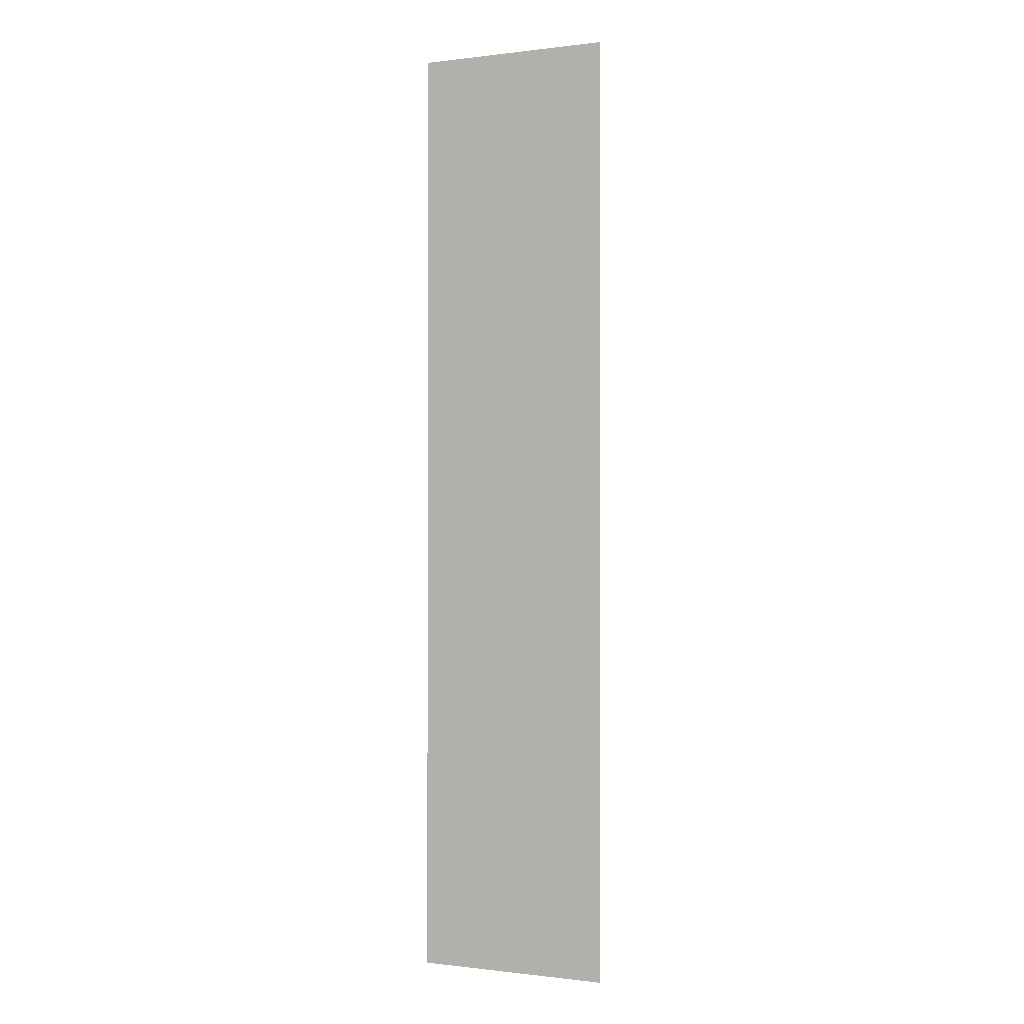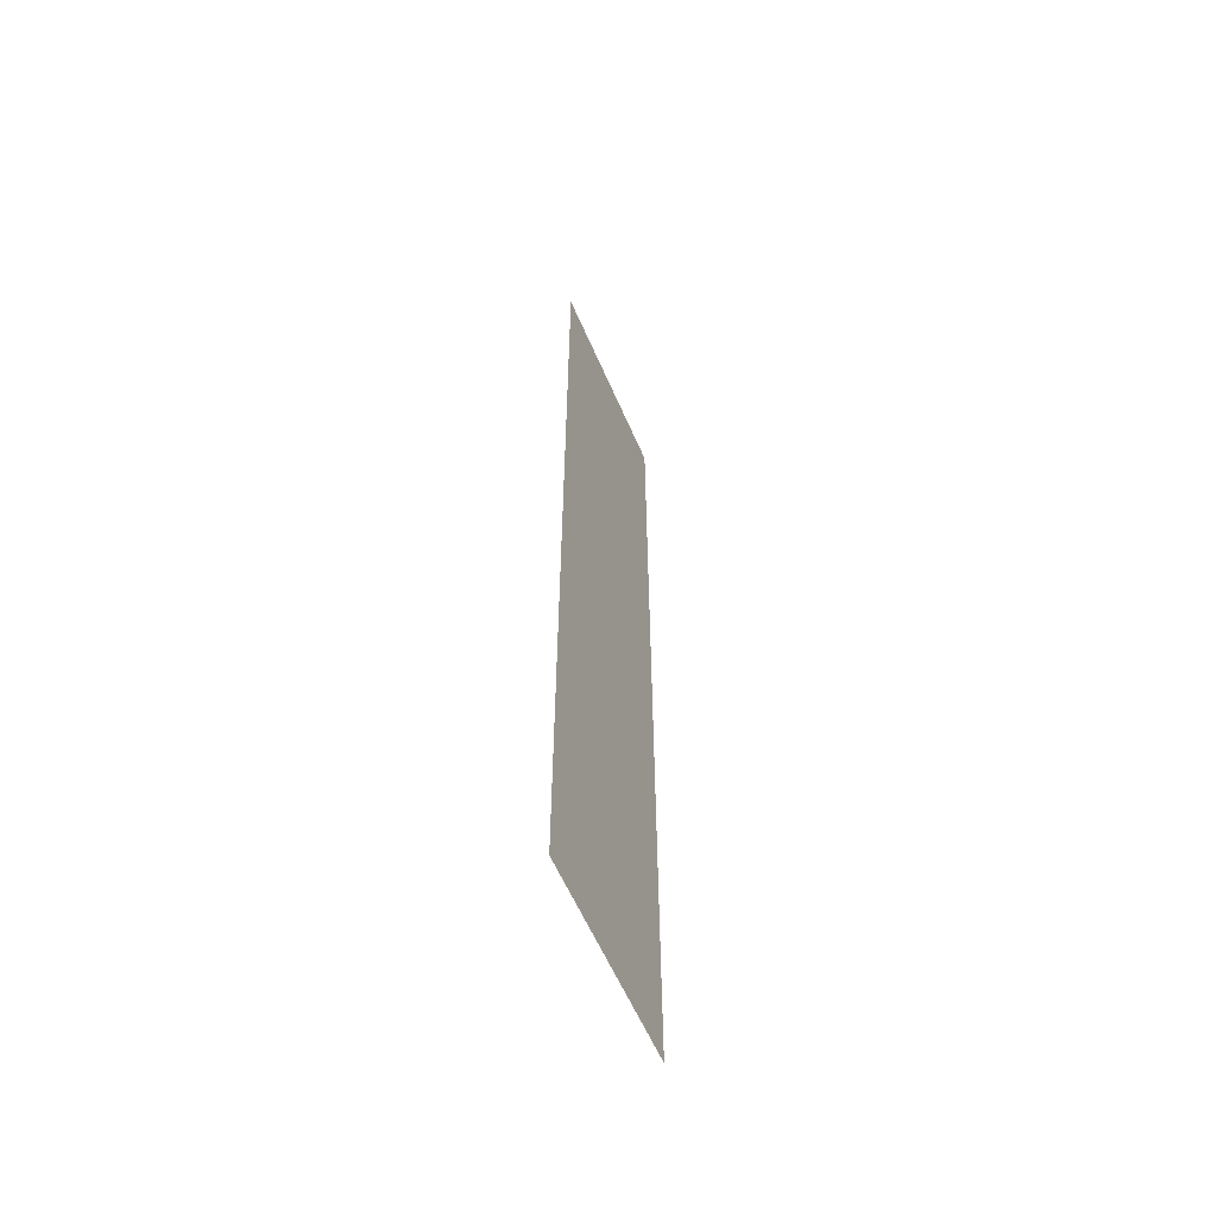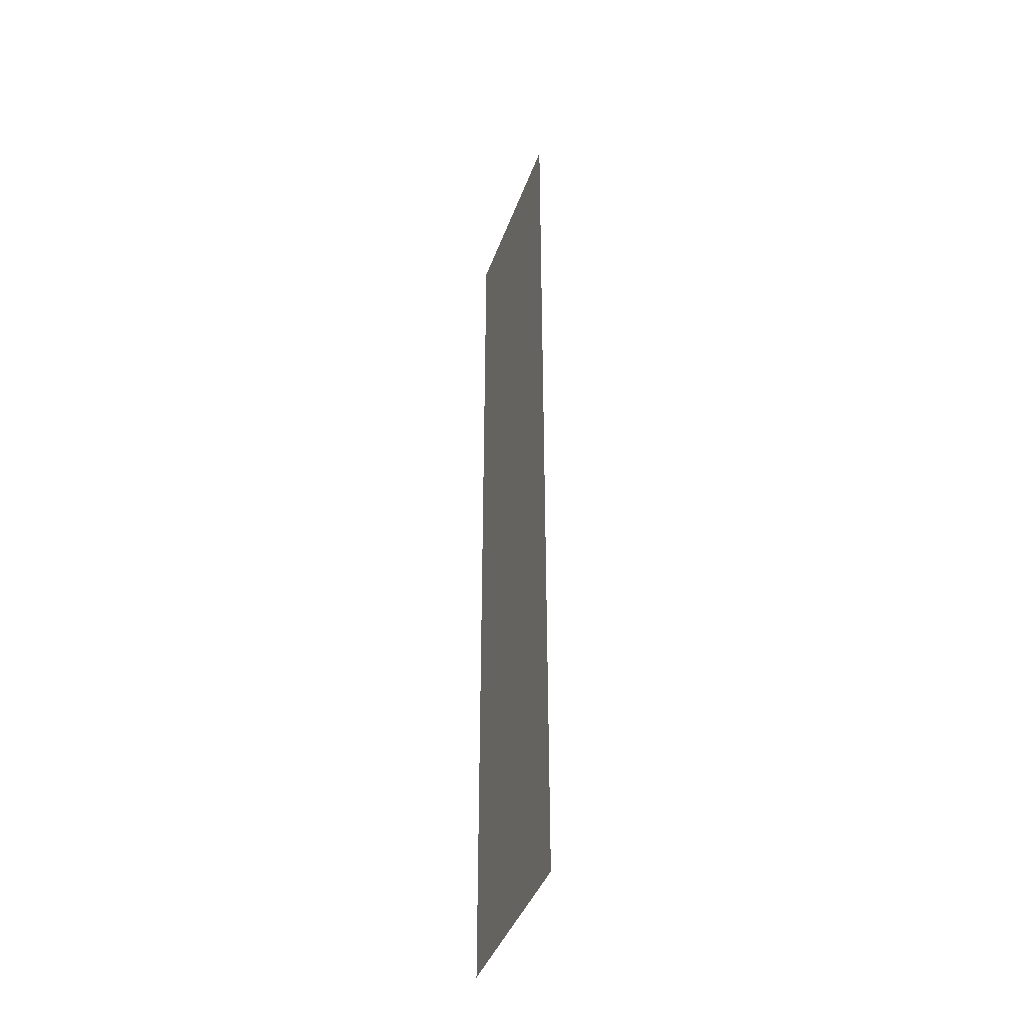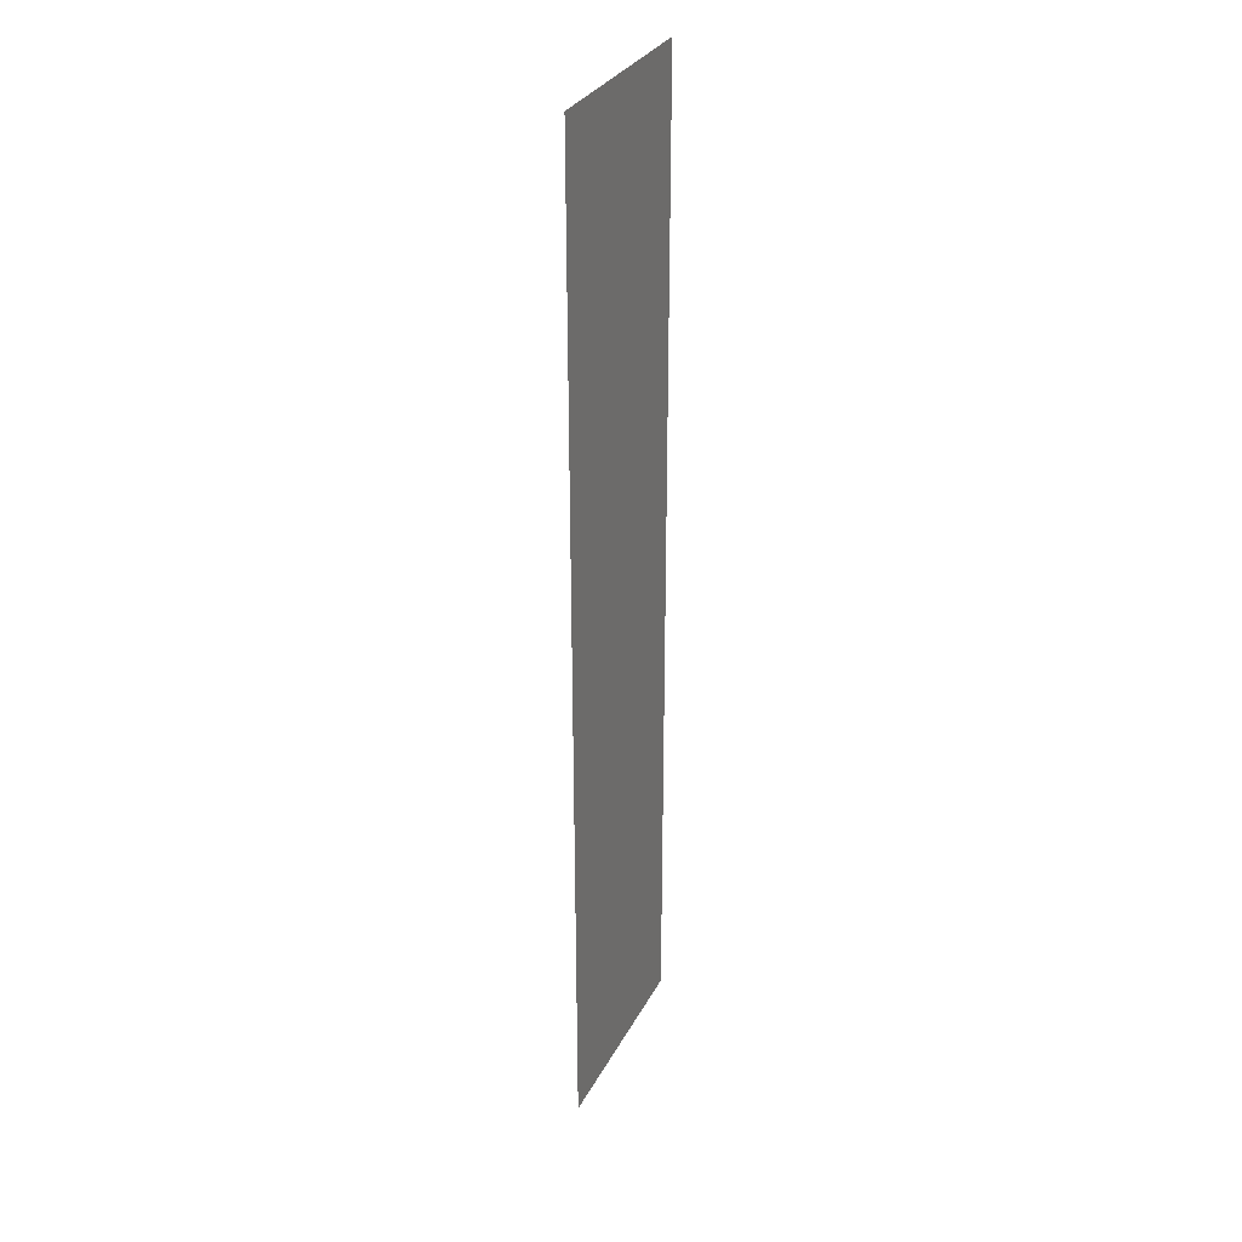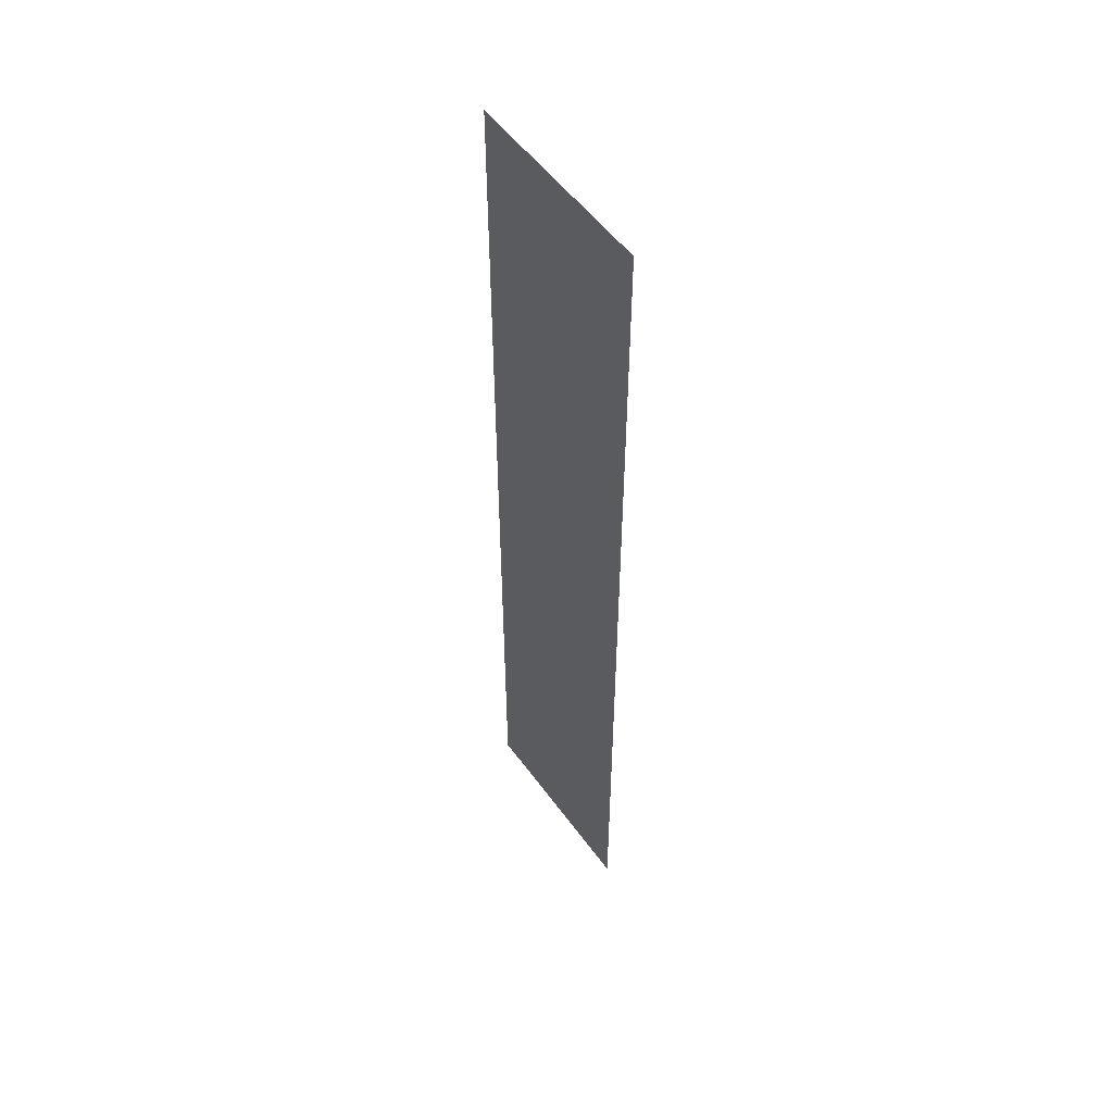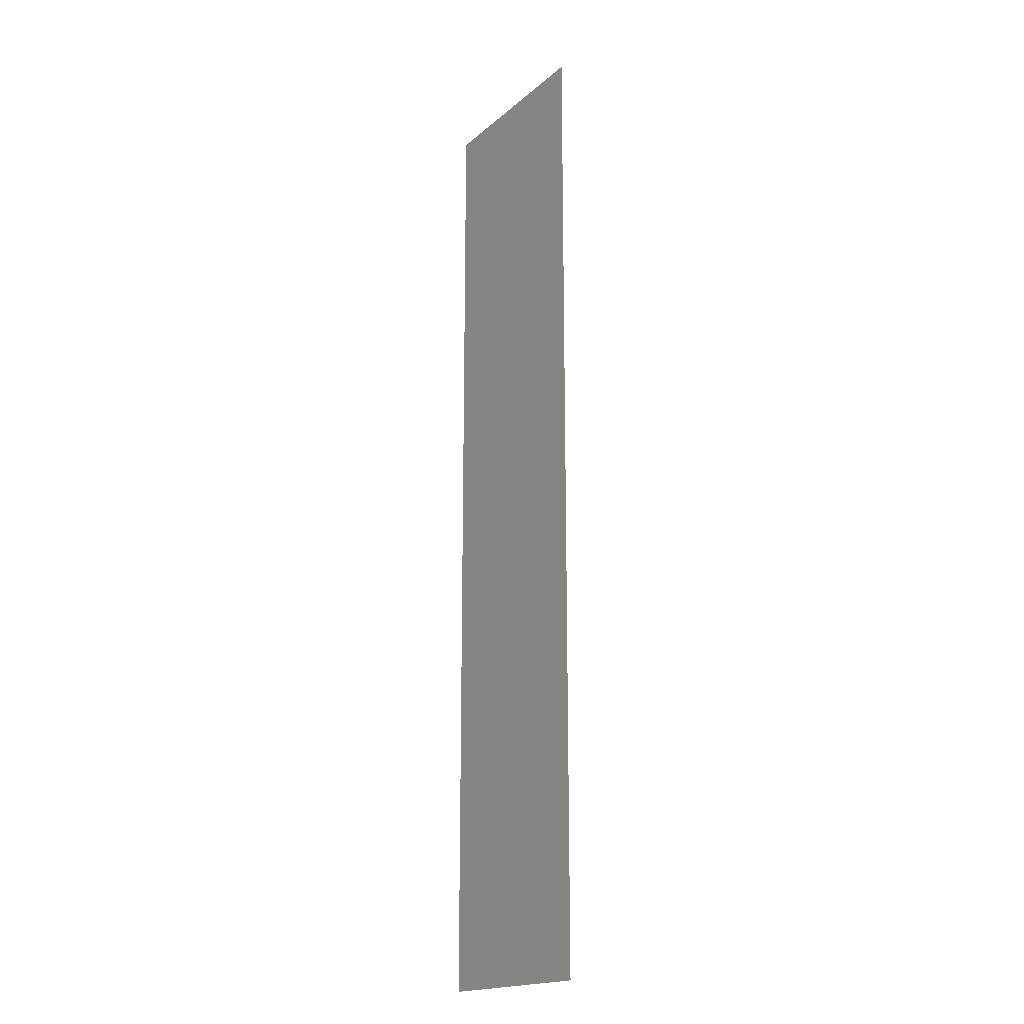
<metadata>
{"format":"obj","ext":"obj","renderer":"f3d","projection":"perspective","resolution":1024,"background":"white","views":[{"elev":-0.3,"azim":-154.8,"up":"+Z"},{"elev":-59.6,"azim":-66.7,"up":"+Z"},{"elev":-41.3,"azim":-108.9,"up":"+Z"},{"elev":31.3,"azim":-66.2,"up":"+Z"},{"elev":53.2,"azim":-125.1,"up":"+Z"},{"elev":-18.3,"azim":57.4,"up":"+Z"}]}
</metadata>
<code>
v  -286 -214.5 -213.1
v  -286 -214.5 -1517
v  -556.5 -214.5 -1517
v  -556.5 -214.5 -213.1
v  -15.43 -214.5 -213.1
v  -15.43 -214.5 -1517
v  255.1 -214.5 -213.1
v  255.1 -214.5 -1517
v  525.7 -214.5 -213.1
v  525.7 -214.5 -1517
v  -286 -214.5 -2821
v  -556.5 -214.5 -2821
v  -15.43 -214.5 -2821
v  255.1 -214.5 -2821
v  525.7 -214.5 -2821
v  -286 -214.5 -4125
v  -556.5 -214.5 -4125
v  -15.43 -214.5 -4125
v  255.1 -214.5 -4125
v  525.7 -214.5 -4125
v  -286 -214.5 -5429
v  -556.5 -214.5 -5429
v  -15.43 -214.5 -5429
v  255.1 -214.5 -5429
v  525.7 -214.5 -5429
g L_LavaWorldPiece_Lava_d
f 1 2 3 4
f 5 6 2 1
f 7 8 6 5
f 9 10 8 7
f 2 11 12 3
f 6 13 11 2
f 8 14 13 6
f 10 15 14 8
f 11 16 17 12
f 13 18 16 11
f 14 19 18 13
f 15 20 19 14
f 16 21 22 17
f 18 23 21 16
f 19 24 23 18
f 20 25 24 19

</code>
